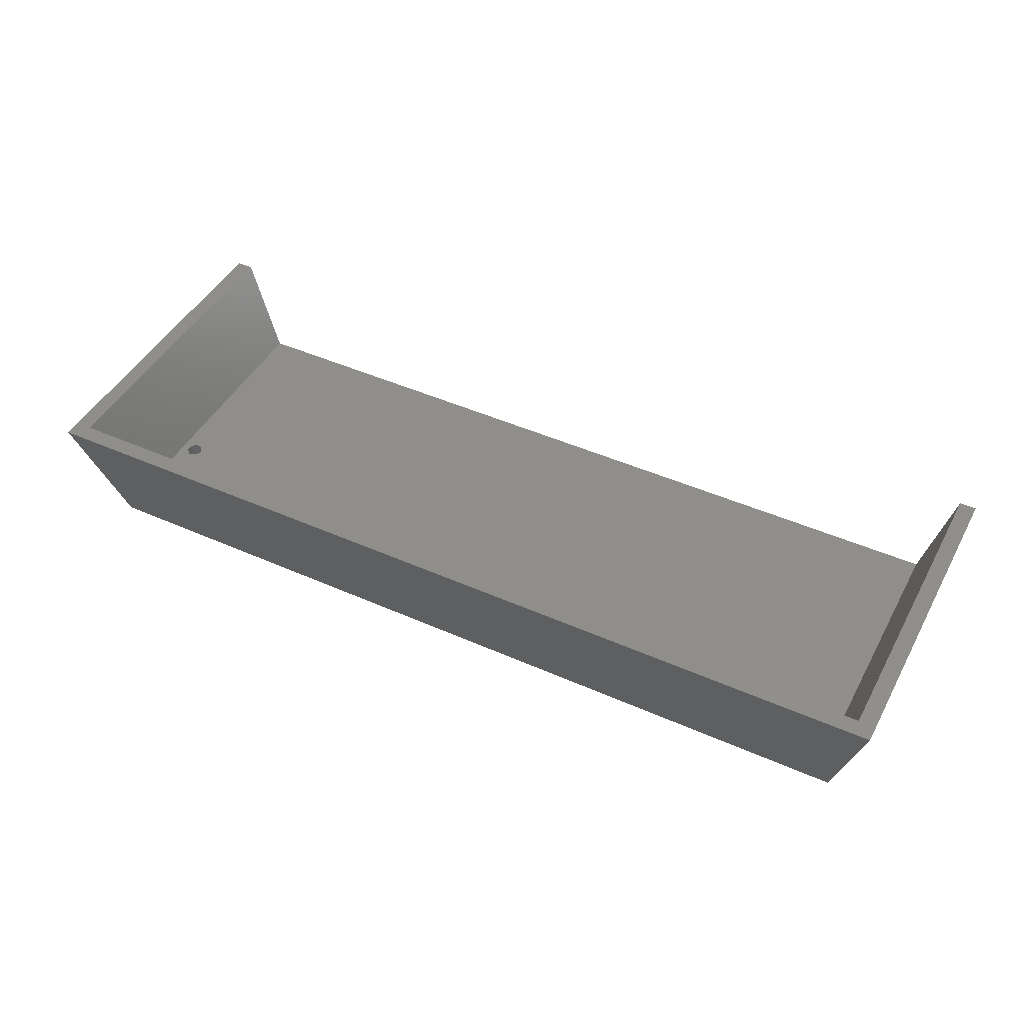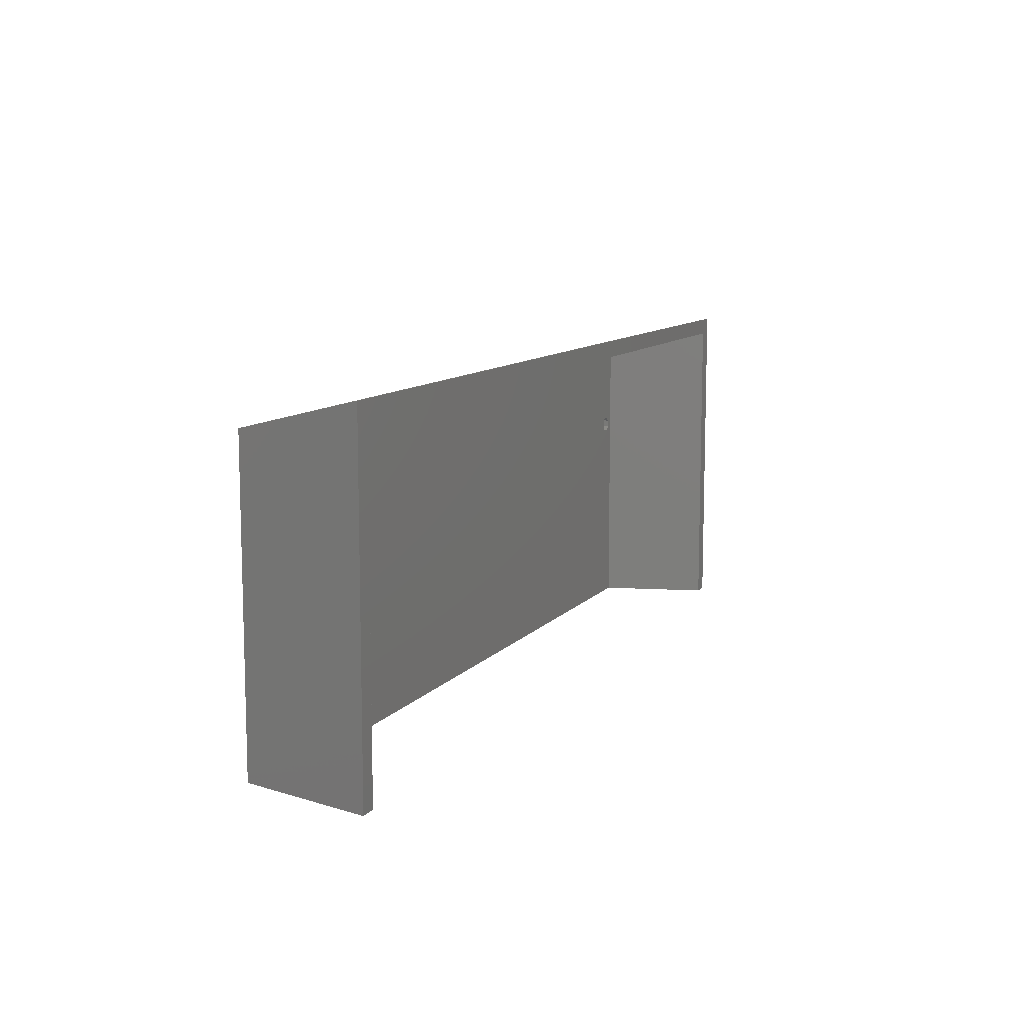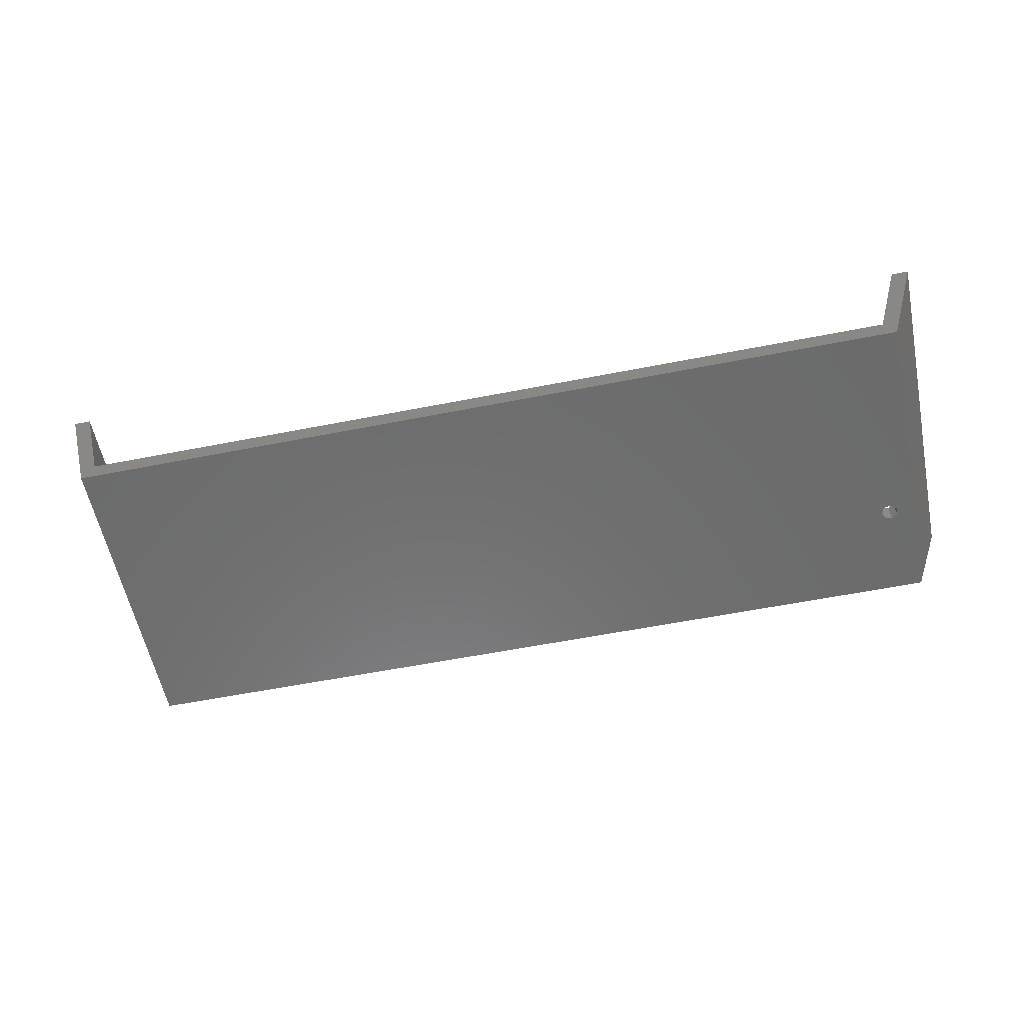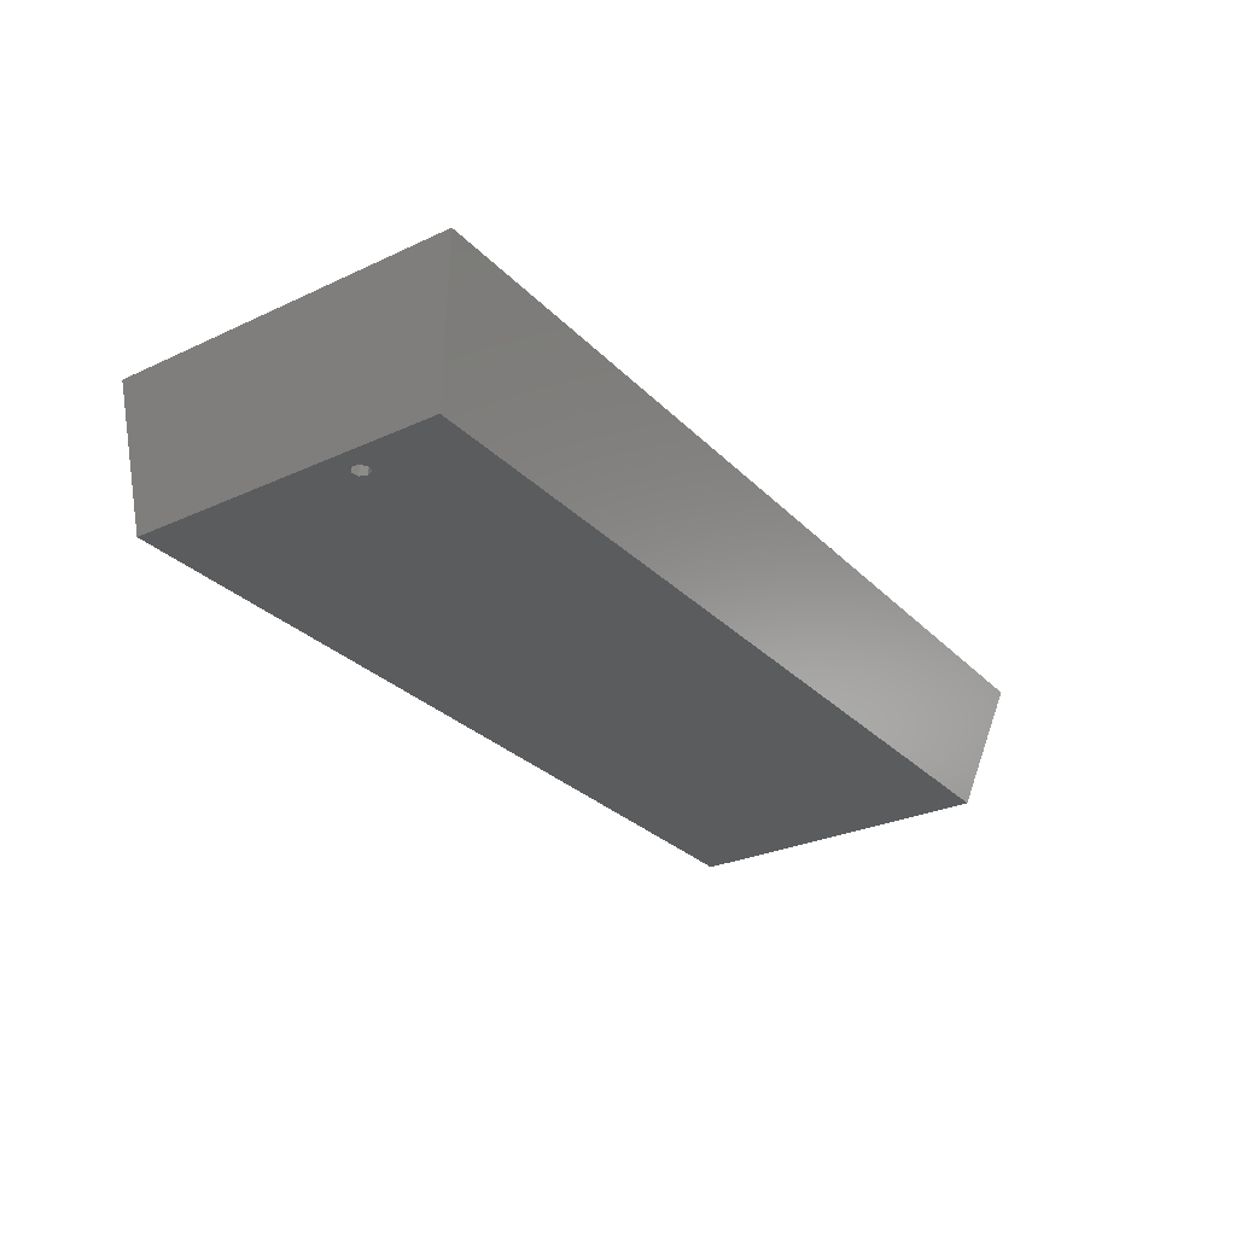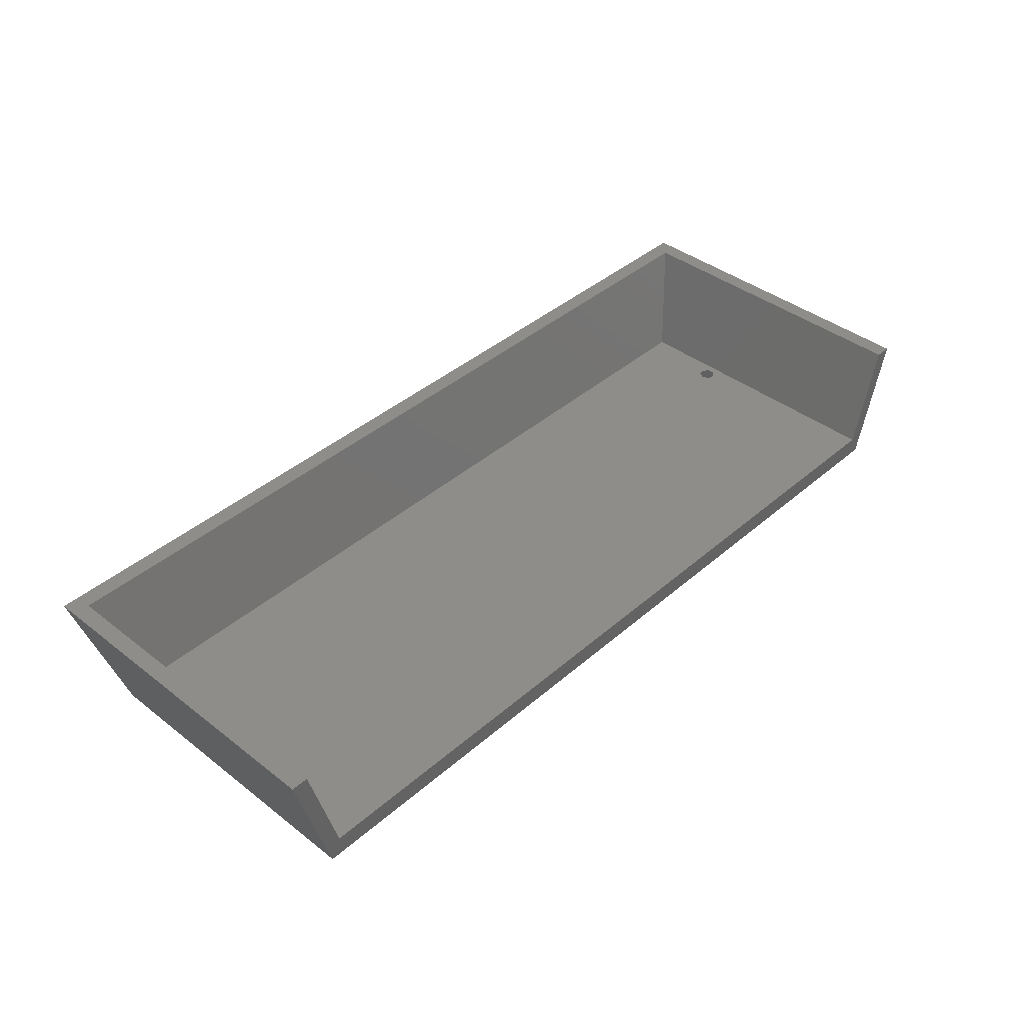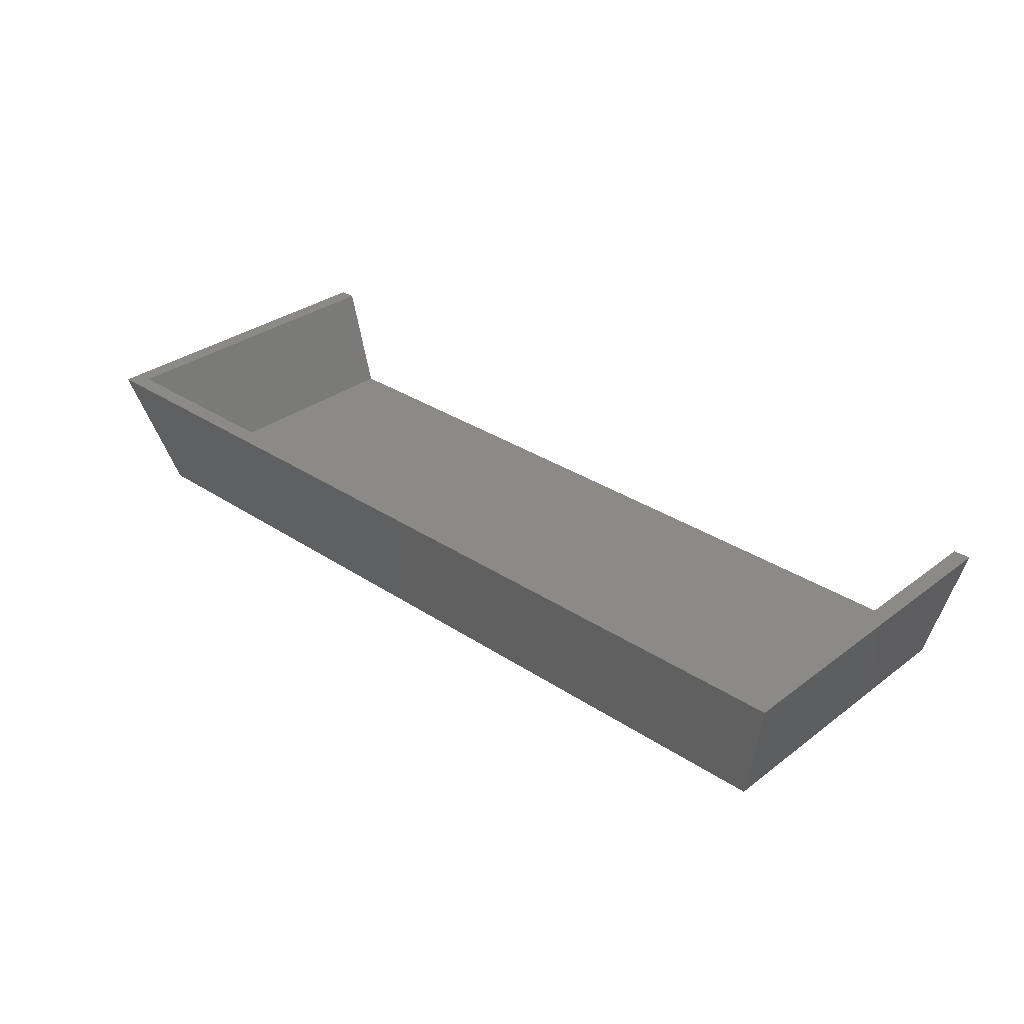
<metadata>
{"format":"stl","ext":"stl","renderer":"f3d","projection":"perspective","resolution":1024,"background":"white","views":[{"elev":45.6,"azim":-152.9,"up":"+Z"},{"elev":10.3,"azim":-66.9,"up":"+Y"},{"elev":-58.2,"azim":11.5,"up":"+Z"},{"elev":-28.5,"azim":124.5,"up":"+Z"},{"elev":40.6,"azim":-46.6,"up":"+Z"},{"elev":31.5,"azim":-136.7,"up":"+Z"}]}
</metadata>
<code>
# stl→obj: 30 verts, 60 faces
v 101.1 -40.39 1.238e-14
v 101.1 32.58 1.238e-14
v 109.6 40.39 31
v 109.6 -40.39 31
v 105.6 -40.39 31
v -98.64 -40.39 5
v 98.64 -40.39 5
v -101.1 -40.39 -1.238e-14
v -109.6 -40.39 31
v -105.6 -40.39 31
v -105.6 36.38 31
v -109.6 40.39 31
v 105.6 36.38 31
v -101.1 32.58 -1.238e-14
v 96.8 10.48 1.185e-14
v 95.44 11.56 1.169e-14
v 96.8 8.744 1.185e-14
v 93.75 11.18 1.148e-14
v 93.75 8.048 1.148e-14
v 93 9.612 1.139e-14
v 95.44 7.662 1.169e-14
v -98.64 30.01 5
v 98.64 30.01 5
v 93 9.612 5
v 93.75 11.18 5
v 95.44 11.56 5
v 96.8 8.744 5
v 95.44 7.662 5
v 93.75 8.048 5
v 96.8 10.48 5
f 1 2 3
f 4 1 3
f 1 4 5
f 6 1 7
f 7 1 5
f 8 1 6
f 9 6 10
f 8 6 9
f 11 12 9
f 11 13 3
f 3 12 11
f 5 3 13
f 4 3 5
f 10 11 9
f 14 2 8
f 15 2 1
f 16 2 15
f 17 15 1
f 18 2 16
f 8 2 18
f 19 8 20
f 8 19 1
f 19 21 1
f 21 17 1
f 20 8 18
f 14 12 2
f 2 12 3
f 12 14 9
f 9 14 8
f 10 6 22
f 11 10 22
f 23 22 6
f 24 23 6
f 25 26 23
f 7 23 27
f 7 28 6
f 7 27 28
f 29 24 6
f 25 23 24
f 30 23 26
f 27 23 30
f 28 29 6
f 5 13 7
f 7 13 23
f 23 13 11
f 22 23 11
f 26 16 15
f 30 26 15
f 15 17 30
f 30 17 27
f 21 28 17
f 17 28 27
f 19 29 21
f 21 29 28
f 19 20 24
f 29 19 24
f 24 20 18
f 25 24 18
f 25 18 16
f 26 25 16

</code>
